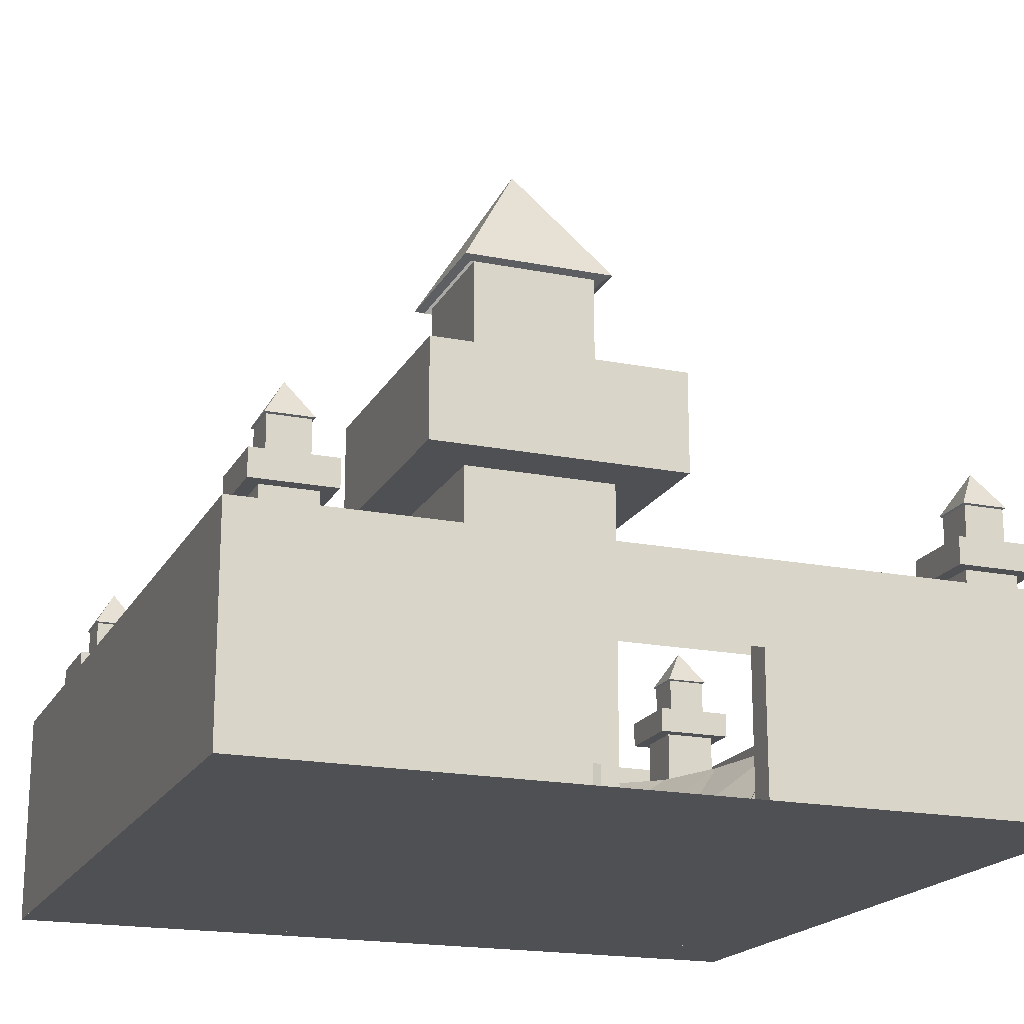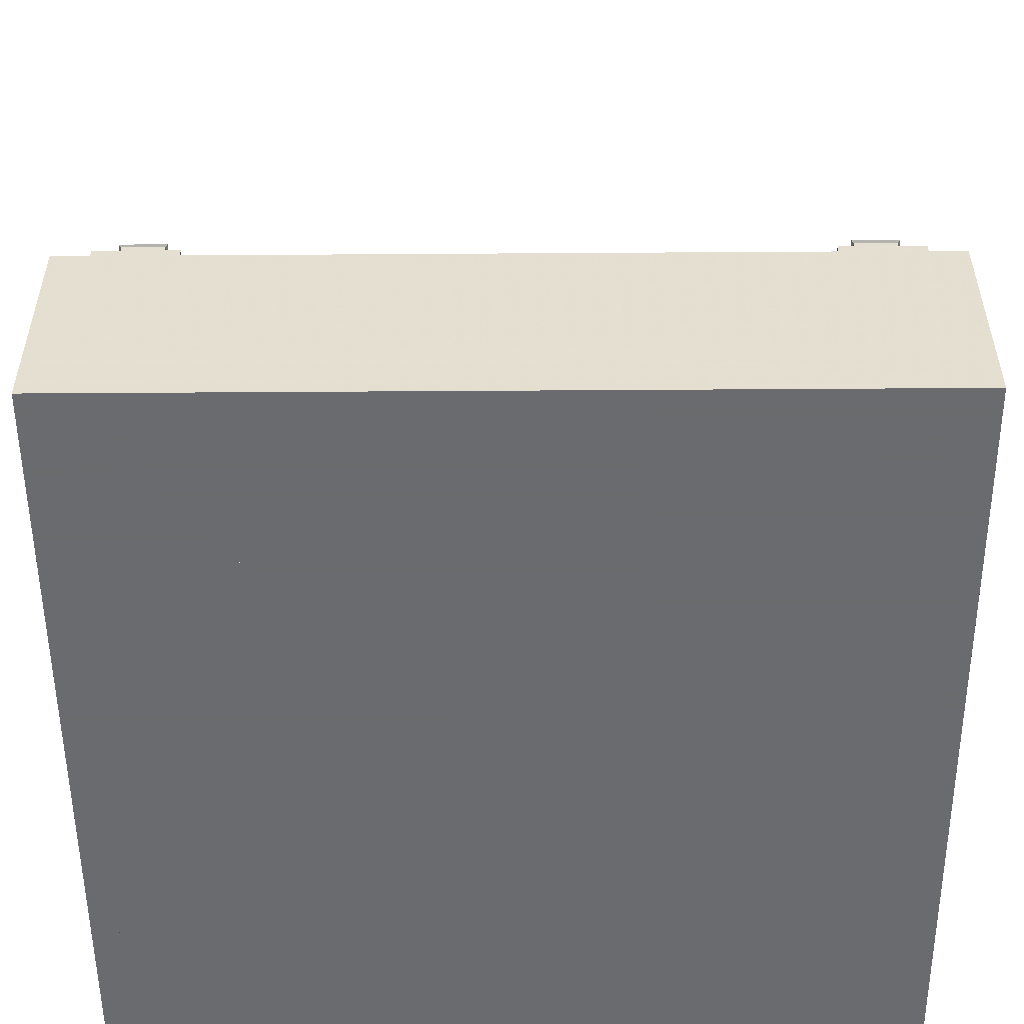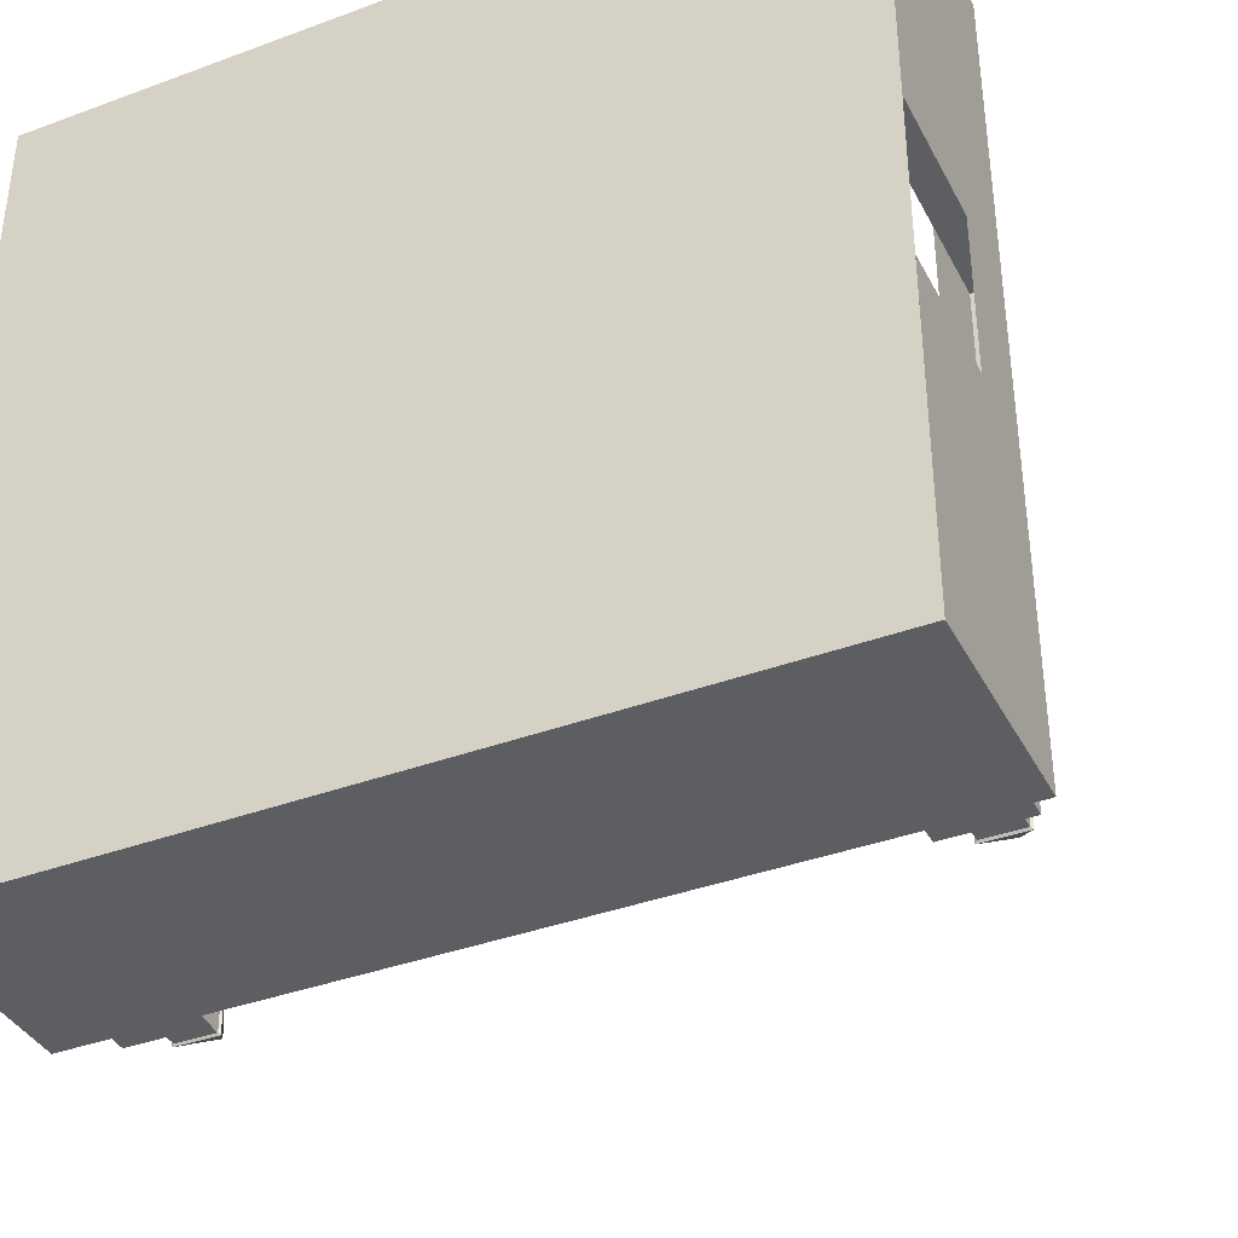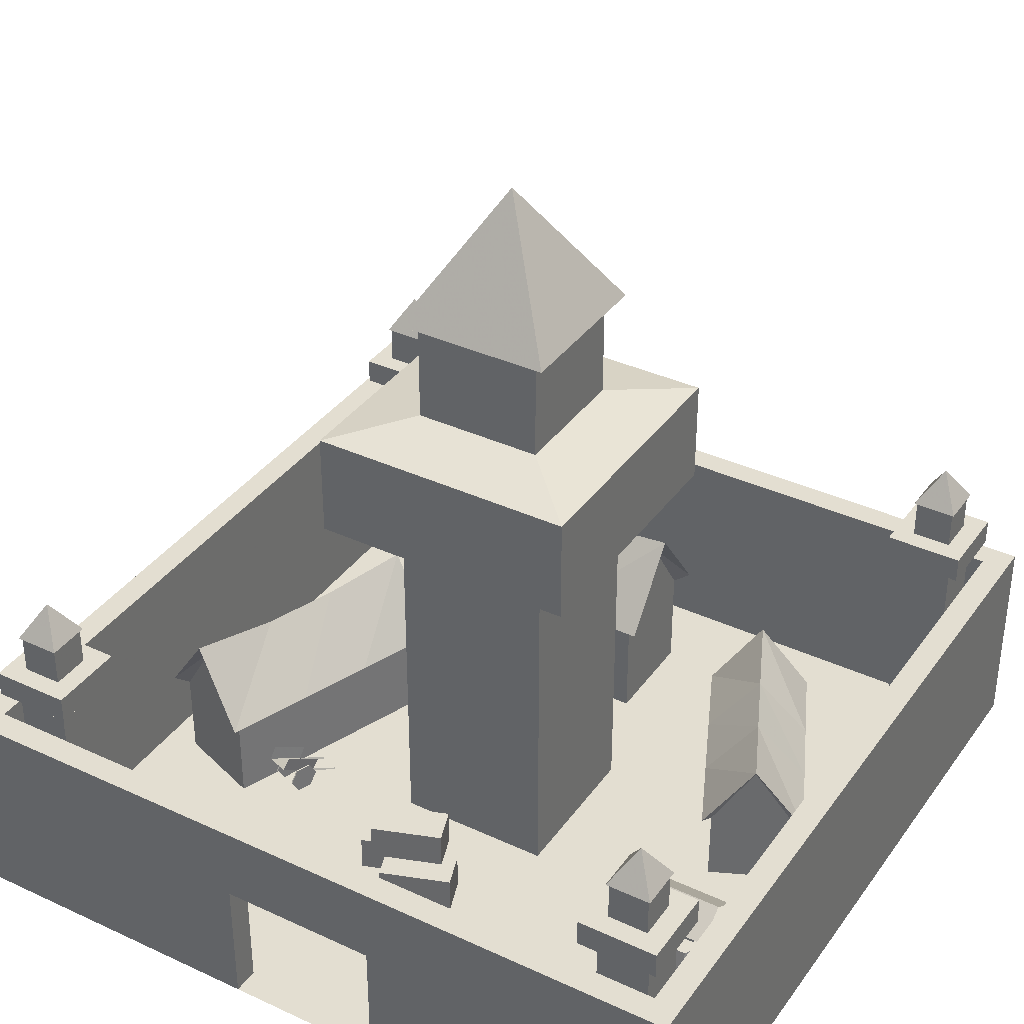
<metadata>
{"format":"obj","ext":"obj","renderer":"f3d","projection":"perspective","resolution":1024,"background":"white","views":[{"elev":-18.8,"azim":69.3,"up":"+Y"},{"elev":-53.3,"azim":0.4,"up":"+Y"},{"elev":-38.2,"azim":25.1,"up":"+Z"},{"elev":36.3,"azim":121.1,"up":"+Y"}]}
</metadata>
<code>
o Circle
v 1.007 0.1061 1.495
v 0.9506 0.2101 1.474
v 0.8378 0.2101 1.433
v 0.7814 0.1061 1.412
v 0.8378 0.00222 1.433
v 0.9506 0.00222 1.474
v 0.947 0.00222 1.484
v 0.8342 0.00222 1.443
v 0.7778 0.1061 1.422
v 0.8342 0.2101 1.443
v 0.947 0.2101 1.484
v 1.003 0.1061 1.504
v 0.9947 0.2773 1.703
v 0.7319 0.1219 1.607
v 0.7934 0.1219 1.438
v 1.056 0.2773 1.534
v 1.011 0.3694 1.509
v 0.7481 0.2141 1.413
v 0.6812 0.2163 1.593
v 0.9441 0.3717 1.689
v 0.9336 0.1061 1.696
v 0.8772 0.2101 1.676
v 0.7644 0.2101 1.635
v 0.708 0.1061 1.614
v 0.7644 0.00222 1.635
v 0.8772 0.00222 1.676
v 0.8808 0.00222 1.666
v 0.768 0.00222 1.625
v 0.7117 0.1061 1.604
v 0.768 0.2101 1.625
v 0.8808 0.2101 1.666
v 0.9372 0.1061 1.686
v 0.788 0.1324 1.44
v 0.7911 0.1219 1.449
v 0.7958 0.1219 1.436
v 0.5849 0.005132 1.359
v 0.5802 0.005132 1.372
v 0.5771 0.01562 1.364
v 0.5196 0.01562 1.521
v 0.5227 0.005132 1.53
v 0.5275 0.005132 1.517
v 0.7384 0.1219 1.594
v 0.7336 0.1219 1.607
v 0.7305 0.1324 1.598
v 1.418 0.004359 0.5314
v 1.155 0.004359 0.6272
v 0.9632 0.004359 0.1009
v 1.226 0.004359 0.005167
v 1.418 0.2844 0.5314
v 1.155 0.2844 0.6272
v 0.9632 0.2844 0.1009
v 1.226 0.2844 0.005167
v 1.459 0.2844 -0.3187
v 1.196 0.2844 -0.2229
v 1.388 0.2844 0.3033
v 1.651 0.2844 0.2075
v 1.459 0.004359 -0.3187
v 1.196 0.004359 -0.2229
v 1.388 0.004359 0.3033
v 1.651 0.004359 0.2075
v 1.514 0.2827 0.3695
v 1.251 0.2827 0.4652
v 1.059 0.2827 -0.061
v 1.322 0.2827 -0.1568
v 1.514 0.5627 0.3695
v 1.251 0.5627 0.4652
v 1.059 0.5627 -0.061
v 1.322 0.5627 -0.1568
v 3 -0 -3
v 3 0 3
v -3 0 3
v -3 -0 -3
v -0.5786 0.715 1.146
v 1.282 0.715 1.823
v 0.9804 0.715 2.652
v -0.8802 0.715 1.975
v 1.131 1.309 2.238
v -0.7294 1.309 1.561
v 0.06982 0.715 1.382
v 0.6336 0.715 1.587
v 0.332 0.715 2.416
v -0.2318 0.715 2.211
v 0.4828 1.237 2.002
v -0.08101 1.246 1.797
v 1.047 1.219 2.207
v 0.9235 0.679 2.545
v 1.17 0.679 1.869
v -0.6448 1.219 1.591
v -0.5217 0.679 1.253
v -0.768 0.679 1.93
v -0.2041 0.679 2.135
v 0.3597 0.679 2.34
v 0.6059 0.679 1.663
v 0.04211 0.679 1.458
v 0.1624 0.6191 -1.818
v -1.433 0.6191 -1.074
v -1.764 0.6191 -1.785
v -0.1689 0.6191 -2.529
v -1.598 1.147 -1.429
v -0.003234 1.147 -2.173
v -0.3934 0.6191 -1.559
v -0.8768 0.6191 -1.333
v -1.208 0.6191 -2.044
v -0.7248 0.6191 -2.269
v -1.042 1.083 -1.689
v -0.5591 1.091 -1.914
v -1.526 1.067 -1.463
v -1.661 0.5871 -1.753
v -1.391 0.5871 -1.173
v -0.07574 1.067 -2.139
v 0.0595 0.5871 -1.849
v -0.211 0.5871 -2.429
v -0.6943 0.5871 -2.204
v -1.178 0.5871 -1.979
v -0.9072 0.5871 -1.399
v -0.4239 0.5871 -1.624
v -1.31 0.84 -0.4
v -1.31 0.84 1.8
v -2.29 0.84 1.8
v -2.29 0.84 -0.4
v -1.8 1.5 1.8
v -1.8 1.5 -0.4
v -1.31 0.84 0.3667
v -1.31 0.84 1.033
v -2.29 0.84 1.033
v -2.29 0.84 0.3667
v -1.8 1.42 1.033
v -1.8 1.43 0.3667
v -1.8 1.4 1.7
v -2.2 0.8 1.7
v -1.4 0.8 1.7
v -1.8 1.4 -0.3
v -1.4 0.8 -0.3
v -2.2 0.8 -0.3
v -2.2 0.8 0.3667
v -2.2 0.8 1.033
v -1.4 0.8 1.033
v -1.4 0.8 0.3667
v 3 0 -3
v -3 0 3
v -3 0 -3
v 3 0 3
v 0.6 -0 -0.6
v -0.6 -0 0.6
v -0.6 0 -0.6
v 0.6 -0 0.6
v -2.8 -0 2.8
v 2.8 -0 2.8
v 2.8 -0 -2.8
v -2.8 0 -2.8
v 2.8 -0 0.6
v 3 0 0.6
v 0.6 2.9 0.6
v -0.6 2.9 -0.6
v -0.6 2.9 0.6
v 0.6 2.9 -0.6
v 1.02 2.9 -1.02
v -1.02 2.9 1.02
v -1.02 2.9 -1.02
v 1.02 2.9 1.02
v 1.02 3.7 1.02
v -1.02 3.7 -1.02
v -1.02 3.7 1.02
v 1.02 3.7 -1.02
v 0.4896 3.8 -0.4896
v -0.4896 3.8 0.4896
v -0.4896 3.8 -0.4896
v 0.4896 3.8 0.4896
v 0.4896 4.6 0.4896
v -0.4896 4.6 -0.4896
v -0.4896 4.6 0.4896
v 0.4896 4.6 -0.4896
v -1.4 -0 -0.3
v -2.2 0 1.7
v -2.2 0 -0.3
v -1.4 -0 1.7
v 1.007 0 -2.382
v 1.232 0 -2.252
v 1.232 0 -1.992
v 1.007 0 -1.862
v 0.782 -0 -1.992
v 0.782 0 -2.252
v 0.8166 0.3 -2.232
v 0.8166 0.3 -2.012
v 1.007 0.3 -1.902
v 1.198 0.3 -2.012
v 1.198 0.3 -2.232
v 1.007 0.3 -2.342
v 1.007 0.3 -2.262
v 1.128 0.3 -2.192
v 1.128 0.3 -2.052
v 1.007 0.3 -1.982
v 0.8859 0.3 -2.052
v 0.8859 0.3 -2.192
v 0.8859 0.1 -2.192
v 0.8859 0.1 -2.052
v 1.007 0.1 -1.982
v 1.128 0.1 -2.052
v 1.128 0.1 -2.192
v 1.007 0.1 -2.262
v 1.025 0.21 -1.942
v 0.9891 0.21 -1.942
v 1.007 0.21 -1.972
v 1.007 0.64 -1.972
v 0.9891 0.64 -1.942
v 1.025 0.64 -1.942
v 1.025 0.64 -2.272
v 0.9891 0.64 -2.272
v 1.007 0.64 -2.302
v 1.007 0.21 -2.302
v 0.9891 0.21 -2.272
v 1.025 0.21 -2.272
v 1.01 0.7108 -1.839
v 1.01 0.7108 -2.399
v 1.248 0.53 -2.399
v 0.7694 0.53 -2.399
v 0.7694 0.53 -1.839
v 1.248 0.53 -1.839
v -1.4 0.8 1.7
v -2.2 0.8 -0.3
v -2.2 0.8 1.7
v -1.4 0.8 -0.3
v -1.8 1.42 1.7
v -1.8 1.42 -0.3
v 2.3 0 2.3
v 2.3 0 2.7
v 2.7 -0 2.7
v 2.7 0 2.3
v 2.7 1.8 2.3
v 2.7 1.8 2.7
v 2.3 1.8 2.7
v 2.3 1.8 2.3
v 2.2 1.8 2.2
v 2.2 1.8 2.8
v 2.8 1.8 2.8
v 2.8 1.8 2.2
v 3 0 -0.6
v 2.8 -0 -0.6
v 2.8 1 -0.6
v 3 1 -0.6
v 3 1 0.6
v 2.8 1 0.6
v -2.8 1 -2.8
v 2.8 1 -2.8
v 2.8 1 2.8
v -2.8 1 2.8
v 3 1 3
v -3 1 -3
v -3 1 3
v 3 1 -3
v 3 1.6 -3
v -3 1.6 3
v -3 1.6 -3
v 3 1.6 3
v -2.8 1.6 2.8
v 2.8 1.6 2.8
v 2.8 1.6 -2.8
v -2.8 1.6 -2.8
v 2.8 1.6 0.6
v 3 1.6 0.6
v 3 1.6 -0.6
v 2.8 1.6 -0.6
v 2.8 2 2.2
v 2.8 2 2.8
v 2.2 2 2.8
v 2.2 2 2.2
v 2.35 2 2.35
v 2.35 2 2.65
v 2.65 2 2.65
v 2.65 2 2.35
v 2.65 2.3 2.35
v 2.65 2.3 2.65
v 2.35 2.3 2.65
v 2.35 2.3 2.35
v 2.35 2.3 -2.65
v 2.35 2.3 -2.35
v 2.65 2.3 -2.35
v 2.65 2.3 -2.65
v 2.65 2 -2.65
v 2.65 2 -2.35
v 2.35 2 -2.35
v 2.35 2 -2.65
v 2.2 2 -2.8
v 2.2 2 -2.2
v 2.8 2 -2.2
v 2.8 2 -2.8
v 2.8 1.8 -2.8
v 2.8 1.8 -2.2
v 2.2 1.8 -2.2
v 2.2 1.8 -2.8
v 2.3 1.8 -2.7
v 2.3 1.8 -2.3
v 2.7 1.8 -2.3
v 2.7 1.8 -2.7
v 2.7 -0 -2.7
v 2.7 0 -2.3
v 2.3 -0 -2.3
v 2.3 -0 -2.7
v -2.7 0 -2.7
v -2.7 0 -2.3
v -2.3 0 -2.3
v -2.3 0 -2.7
v -2.3 1.8 -2.7
v -2.3 1.8 -2.3
v -2.7 1.8 -2.3
v -2.7 1.8 -2.7
v -2.8 1.8 -2.8
v -2.8 1.8 -2.2
v -2.2 1.8 -2.2
v -2.2 1.8 -2.8
v -2.2 2 -2.8
v -2.2 2 -2.2
v -2.8 2 -2.2
v -2.8 2 -2.8
v -2.65 2 -2.65
v -2.65 2 -2.35
v -2.35 2 -2.35
v -2.35 2 -2.65
v -2.35 2.3 -2.65
v -2.35 2.3 -2.35
v -2.65 2.3 -2.35
v -2.65 2.3 -2.65
v -2.65 2.3 2.35
v -2.65 2.3 2.65
v -2.35 2.3 2.65
v -2.35 2.3 2.35
v -2.35 2 2.35
v -2.35 2 2.65
v -2.65 2 2.65
v -2.65 2 2.35
v -2.8 2 2.2
v -2.8 2 2.8
v -2.2 2 2.8
v -2.2 2 2.2
v -2.2 1.8 2.2
v -2.2 1.8 2.8
v -2.8 1.8 2.8
v -2.8 1.8 2.2
v -2.7 1.8 2.3
v -2.7 1.8 2.7
v -2.3 1.8 2.7
v -2.3 1.8 2.3
v -2.3 0 2.3
v -2.3 -0 2.7
v -2.7 0 2.7
v -2.7 0 2.3
v -0.07495 1.088 -2.138
v -1.525 1.085 -1.462
v 0.06028 0.6045 -1.848
v -1.66 0.6034 -1.752
v -0.2102 0.6045 -2.428
v -1.39 0.6034 -1.172
v -1.39 0.004211 -1.172
v -0.2102 0.004211 -2.428
v -1.66 0.004211 -1.752
v 0.06028 0.004211 -1.848
v -0.6457 1.212 1.592
v 1.046 1.223 2.208
v -0.5226 0.6962 1.254
v 0.9226 0.6962 2.546
v -0.7689 0.6962 1.93
v 1.169 0.6962 1.87
v 1.169 0.002106 1.87
v -0.7689 0.002106 1.93
v 0.9226 0.002106 2.546
v -0.5226 0.002106 1.254
v 0.6 4.6 0.6
v -0.6 4.6 0.6
v -0.6 4.6 -0.6
v 0.6 4.6 -0.6
v -0 5.6 -0
v 0.54 4.57 -0.54
v -0.54 4.57 -0.54
v -0.54 4.57 0.54
v 0.54 4.57 0.54
v 2.651 2.292 -2.349
v 2.349 2.292 -2.349
v 2.349 2.292 -2.651
v 2.651 2.292 -2.651
v 2.5 2.58 -2.5
v 2.668 2.3 -2.668
v 2.332 2.3 -2.668
v 2.332 2.3 -2.332
v 2.668 2.3 -2.332
v 2.668 2.3 2.668
v 2.332 2.3 2.668
v 2.332 2.3 2.332
v 2.668 2.3 2.332
v 2.5 2.58 2.5
v 2.651 2.292 2.349
v 2.349 2.292 2.349
v 2.349 2.292 2.651
v 2.651 2.292 2.651
v -2.349 2.292 2.651
v -2.651 2.292 2.651
v -2.651 2.292 2.349
v -2.349 2.292 2.349
v -2.5 2.58 2.5
v -2.332 2.3 2.332
v -2.668 2.3 2.332
v -2.668 2.3 2.668
v -2.332 2.3 2.668
v -2.332 2.3 -2.332
v -2.668 2.3 -2.332
v -2.668 2.3 -2.668
v -2.332 2.3 -2.668
v -2.5 2.58 -2.5
v -2.349 2.292 -2.651
v -2.651 2.292 -2.651
v -2.651 2.292 -2.349
v -2.349 2.292 -2.349
f 15 14 13 16
f 15 16 17 18
f 13 20 19 14
f 33 35 36 38
f 35 34 37 36
f 34 33 38 37
f 43 44 39 40
f 42 43 40 41
f 44 42 41 39
f 45 46 47 48
f 49 52 51 50
f 45 49 50 46
f 46 50 51 47
f 47 51 52 48
f 49 45 48 52
f 56 60 57 53
f 58 54 53 57
f 59 55 54 58
f 60 56 55 59
f 56 53 54 55
f 60 59 58 57
f 61 62 63 64
f 65 68 67 66
f 61 65 66 62
f 62 66 67 63
f 63 67 68 64
f 65 61 64 68
f 69 72 71 70
f 79 73 78 84
f 84 83 80 79
f 83 77 74 80
f 76 82 84 78
f 82 81 83 84
f 81 75 77 83
f 74 77 85 87
f 75 86 85 77
f 76 78 88 90
f 73 89 88 78
f 73 79 94 89
f 79 80 93 94
f 74 87 93 80
f 75 81 92 86
f 81 82 91 92
f 76 90 91 82
f 101 95 100 106
f 106 105 102 101
f 105 99 96 102
f 98 104 106 100
f 104 103 105 106
f 103 97 99 105
f 96 99 107 109
f 97 108 107 99
f 98 100 110 112
f 95 111 110 100
f 95 101 116 111
f 101 102 115 116
f 96 109 115 102
f 97 103 114 108
f 103 104 113 114
f 98 112 113 104
f 123 117 122 128
f 128 127 124 123
f 127 121 118 124
f 120 126 128 122
f 126 125 127 128
f 125 119 121 127
f 118 121 129 131
f 119 130 129 121
f 120 122 132 134
f 117 133 132 122
f 117 123 138 133
f 123 124 137 138
f 118 131 137 124
f 119 125 136 130
f 125 126 135 136
f 120 134 135 126
f 146 153 155 144
f 146 143 156 153
f 144 155 154 145
f 143 145 154 156
f 156 154 159 157
f 155 158 159 154
f 153 156 157 160
f 153 160 158 155
f 160 161 163 158
f 160 157 164 161
f 158 163 162 159
f 157 159 162 164
f 164 162 167 165
f 163 166 167 162
f 161 164 165 168
f 161 168 166 163
f 168 169 171 166
f 168 165 172 169
f 166 171 170 167
f 165 167 170 172
f 177 182 183 188
f 182 181 184 183
f 181 180 185 184
f 180 179 186 185
f 179 178 187 186
f 178 177 188 187
f 187 188 189 190
f 186 187 190 191
f 185 186 191 192
f 184 185 192 193
f 183 184 193 194
f 188 183 194 189
f 189 194 195 200
f 194 193 196 195
f 193 192 197 196
f 192 191 198 197
f 191 190 199 198
f 190 189 200 199
f 195 196 198 199
f 195 199 200
f 196 197 198
f 203 204 206 201
f 202 203 204 205
f 201 206 205 202
f 212 207 208 211
f 211 208 209 210
f 210 209 207 212
f 215 214 213 218
f 214 216 217 213
f 176 173 222 219
f 176 219 221 174
f 175 174 221 220
f 175 220 222 173
f 219 223 221
f 220 224 222
f 226 227 228 225
f 227 230 231 226
f 228 229 230 227
f 225 232 229 228
f 226 231 232 225
f 231 234 233 232
f 232 233 236 229
f 229 236 235 230
f 230 235 234 231
f 238 239 244 149
f 238 237 240 239
f 237 139 250 240
f 152 151 242 241
f 152 241 247 142
f 151 148 245 242
f 148 142 247 245
f 149 139 250 244
f 150 141 248 243
f 150 243 246 147
f 150 149 244 243
f 148 147 246 245
f 147 140 249 246
f 142 247 249 140
f 141 140 249 248
f 141 248 250 139
f 248 253 251 250
f 248 249 252 253
f 247 254 252 249
f 246 249 252 255
f 245 246 255 256
f 243 244 257 258
f 243 258 255 246
f 243 248 253 258
f 244 250 251 257
f 245 247 254 256
f 242 245 256 259
f 241 260 254 247
f 241 242 259 260
f 240 250 251 261
f 239 240 261 262
f 239 262 257 244
f 240 261 260 241
f 239 242 259 262
f 235 264 265 234
f 236 263 264 235
f 233 266 263 236
f 234 265 266 233
f 265 268 267 266
f 266 267 270 263
f 263 270 269 264
f 264 269 268 265
f 269 272 273 268
f 270 271 272 269
f 267 274 271 270
f 268 273 274 267
f 281 276 275 282
f 282 275 278 279
f 279 278 277 280
f 280 277 276 281
f 285 280 281 284
f 286 279 280 285
f 283 282 279 286
f 284 281 282 283
f 289 284 283 290
f 290 283 286 287
f 287 286 285 288
f 288 285 284 289
f 293 288 289 292
f 294 287 288 293
f 291 290 287 294
f 292 289 290 291
f 297 292 291 298
f 298 291 294 295
f 295 294 293 296
f 296 293 292 297
f 297 296 295 298
f 300 301 302 299
f 301 304 305 300
f 302 303 304 301
f 299 302 303 306
f 300 299 306 305
f 305 308 307 306
f 306 307 310 303
f 303 310 309 304
f 304 309 308 305
f 309 312 313 308
f 310 311 312 309
f 307 314 311 310
f 308 313 314 307
f 313 316 315 314
f 314 315 318 311
f 311 318 317 312
f 312 317 316 313
f 317 320 321 316
f 318 319 320 317
f 315 322 319 318
f 316 321 322 315
f 329 324 323 330
f 330 323 326 327
f 327 326 325 328
f 328 325 324 329
f 333 328 329 332
f 334 327 328 333
f 331 330 327 334
f 332 329 330 331
f 337 332 331 338
f 338 331 334 335
f 335 334 333 336
f 336 333 332 337
f 341 336 337 340
f 342 335 336 341
f 339 338 335 342
f 340 337 338 339
f 345 340 339 346
f 346 339 342 343
f 343 342 341 344
f 344 341 340 345
f 345 344 343 346
f 351 347 349
f 352 348 350
f 354 351 349 356
f 354 355 350 351
f 353 352 350 355
f 353 356 349 352
f 361 357 359
f 362 358 360
f 364 361 359 366
f 364 365 360 361
f 363 362 360 365
f 363 366 359 362
f 252 255 258 253
f 251 253 258 257
f 251 257 262 261
f 259 260 261 262
f 254 260 259 256
f 252 254 256 255
f 1 6 2
f 3 5 4
f 2 6 5 3
f 1 12 7 6
f 6 5 8 7
f 5 8 9 4
f 4 9 10 3
f 3 10 11 2
f 12 1 2 11
f 7 12 11
f 8 10 9
f 8 7 11 10
f 25 26 22 23
f 25 23 24
f 26 21 22
f 31 22 21 32
f 30 23 22 31
f 29 24 23 30
f 28 25 24 29
f 27 28 25 26
f 32 21 26 27
f 31 27 28 30
f 30 28 29
f 32 27 31
f 367 371 368
f 368 371 369
f 369 371 370
f 367 370 371
f 367 375 372 370
f 370 372 373 369
f 369 373 374 368
f 368 374 375 367
f 383 377 376 384
f 382 378 377 383
f 381 379 378 382
f 384 376 379 381
f 384 381 380
f 382 380 381
f 383 380 382
f 384 380 383
f 385 389 386
f 386 389 387
f 387 389 388
f 385 388 389
f 385 393 390 388
f 388 390 391 387
f 387 391 392 386
f 386 392 393 385
f 401 395 394 402
f 400 396 395 401
f 399 397 396 400
f 402 394 397 399
f 402 399 398
f 400 398 399
f 401 398 400
f 402 398 401
f 403 407 404
f 404 407 405
f 405 407 406
f 403 406 407
f 403 411 408 406
f 406 408 409 405
f 405 409 410 404
f 404 410 411 403

</code>
